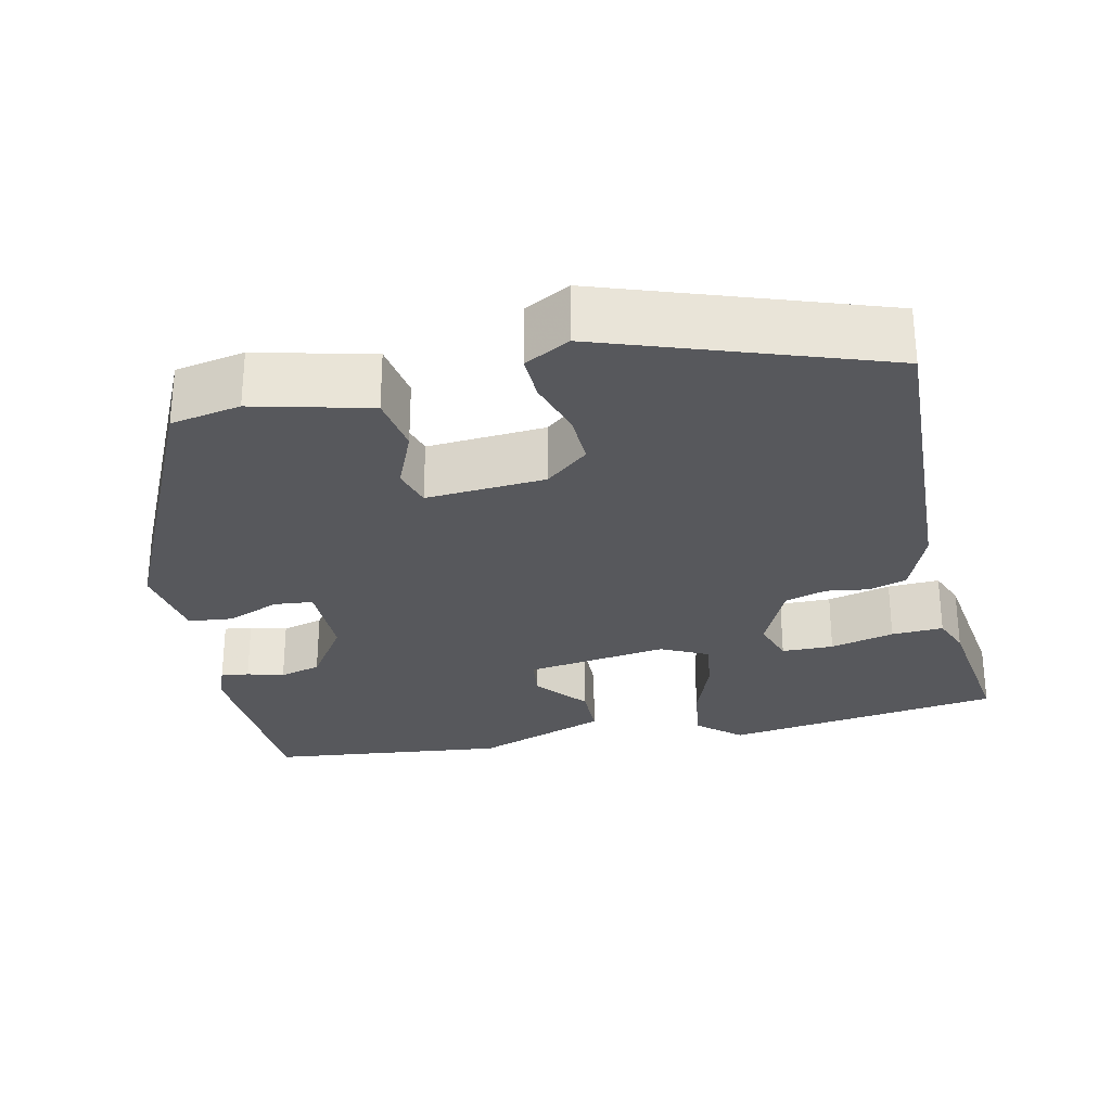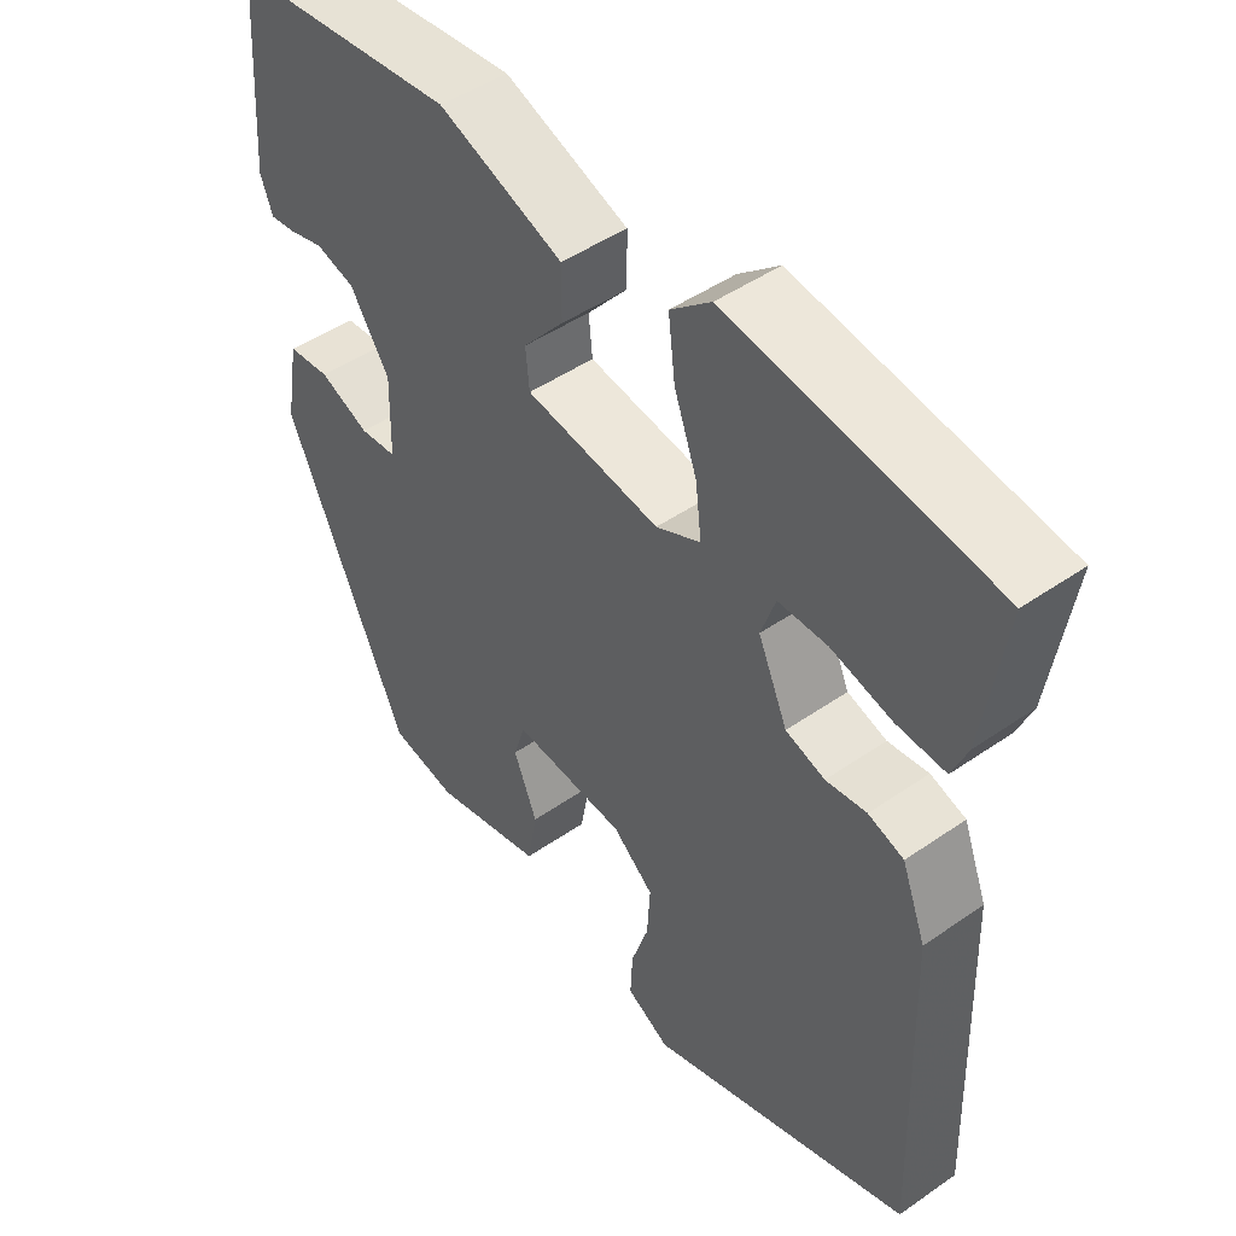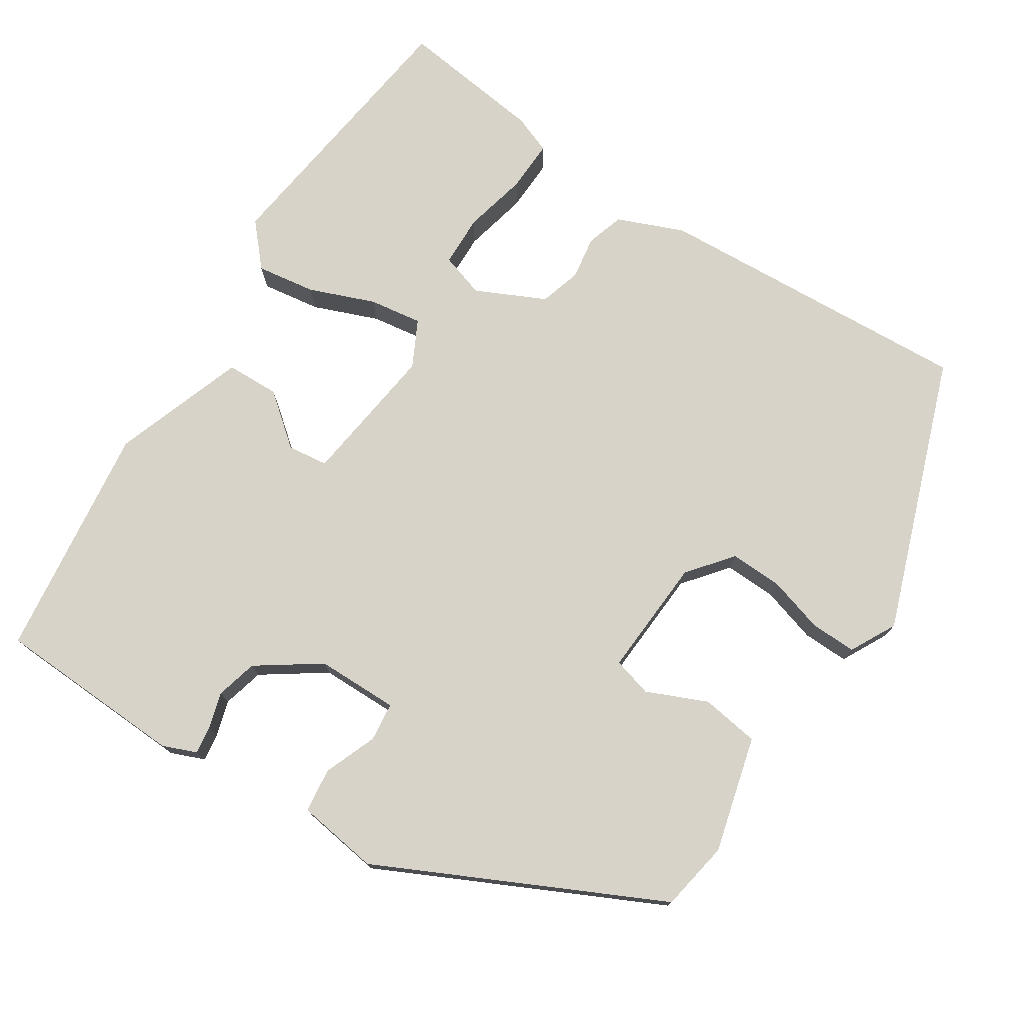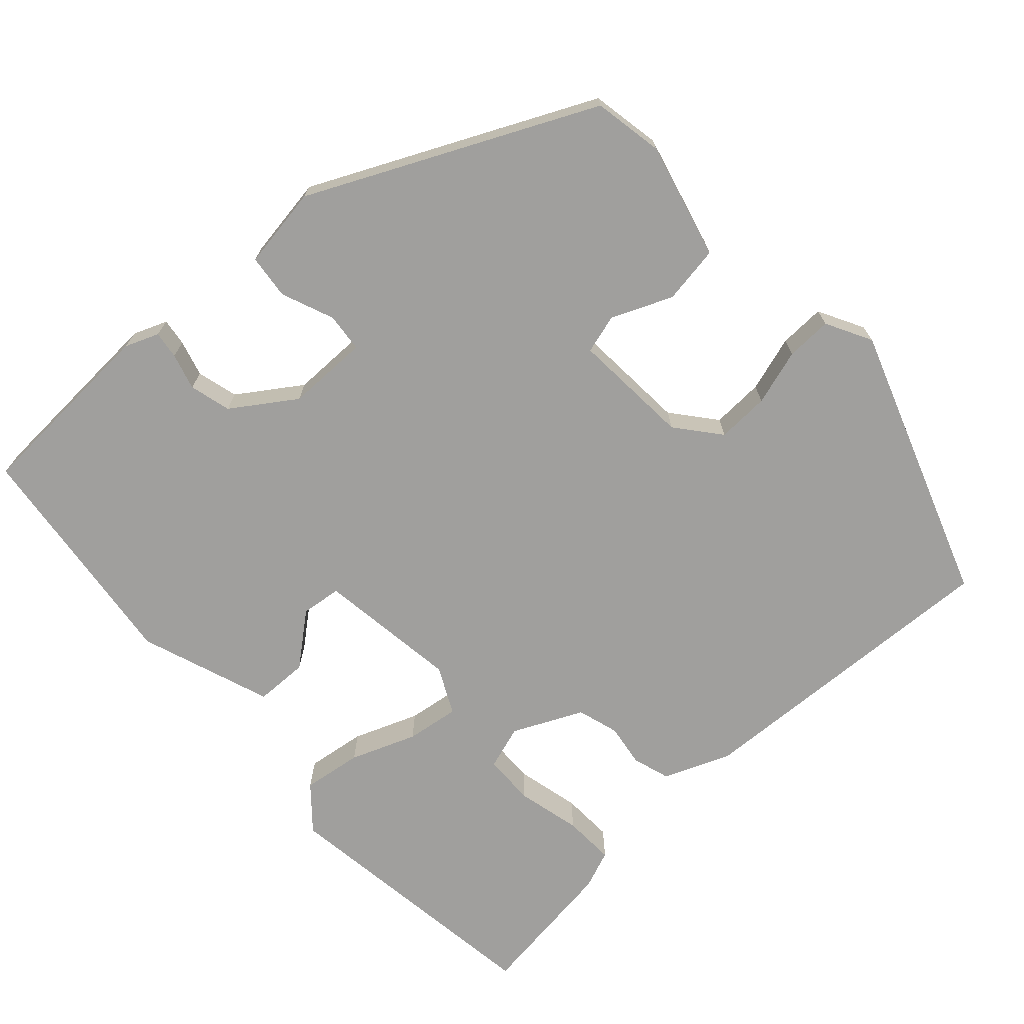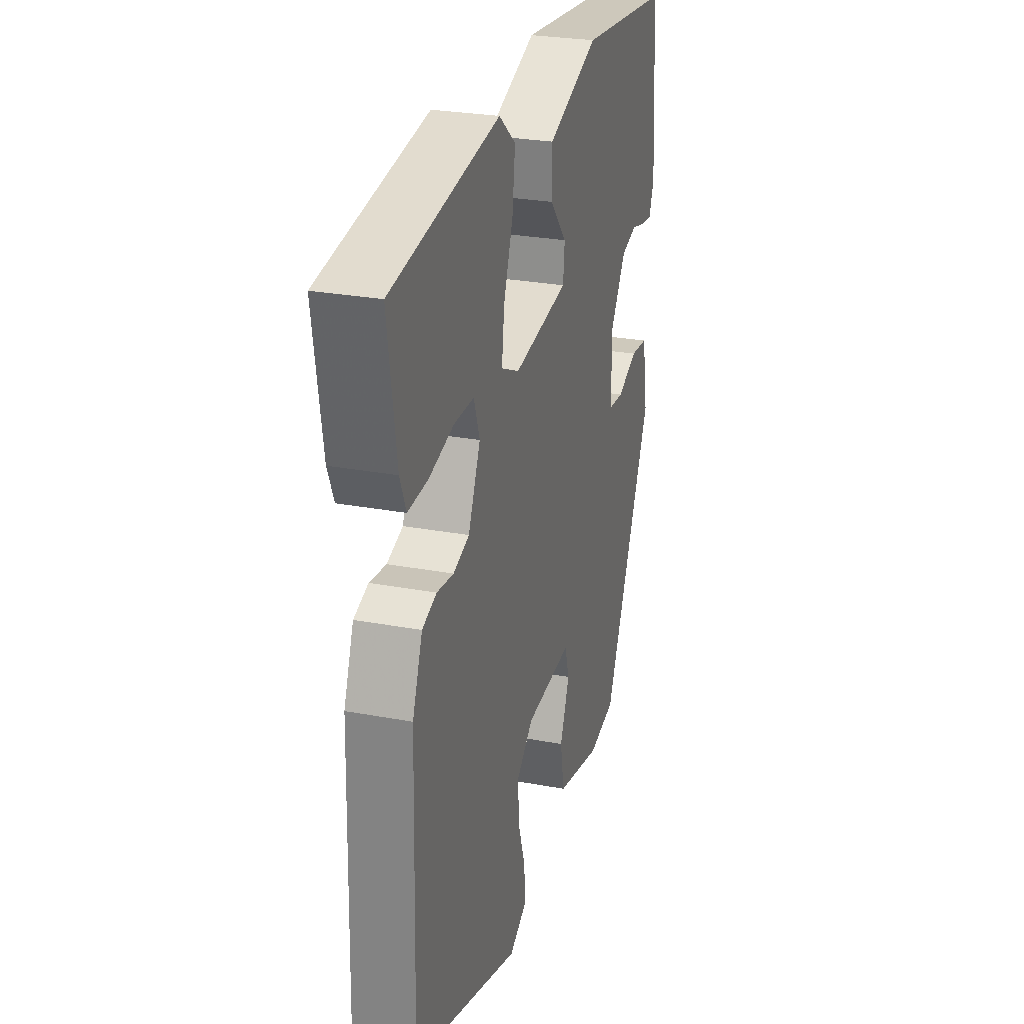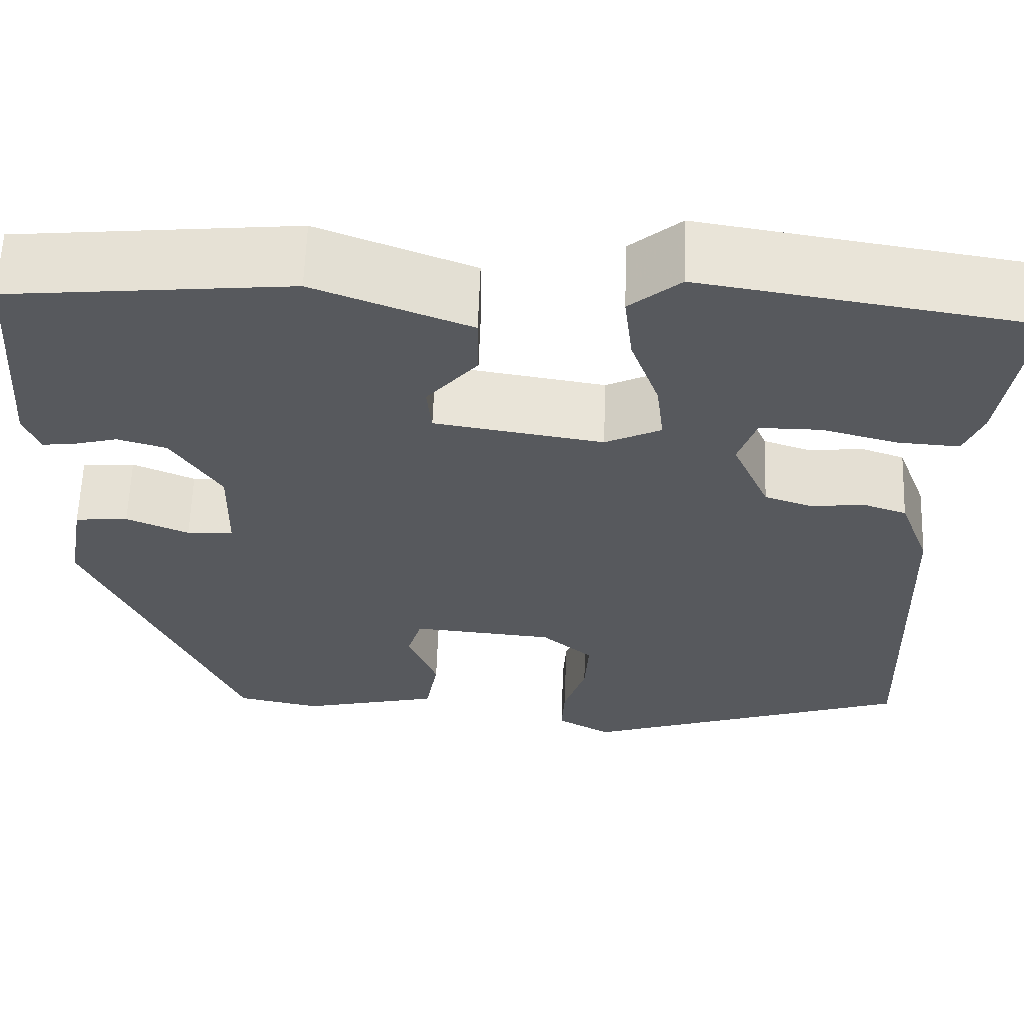
<metadata>
{"format":"obj","ext":"obj","renderer":"f3d","projection":"perspective","resolution":1024,"background":"white","views":[{"elev":-28.5,"azim":-168.4,"up":"+Y"},{"elev":46.8,"azim":-128.3,"up":"+Z"},{"elev":75.8,"azim":121.3,"up":"+Y"},{"elev":-71.3,"azim":131.2,"up":"+Y"},{"elev":27.0,"azim":-73.7,"up":"+Z"},{"elev":60.9,"azim":-178.0,"up":"+Z"}]}
</metadata>
<code>
v 0.314 0.07 -0.44
v 0.226 0.07 -0.458
v 0.079 0.07 -0.424
v 0.066 0.07 -0.351
v 0.097 0.07 -0.274
v 0.082 0.07 -0.225
v -0.068 0.07 -0.238
v -0.122 0.07 -0.284
v -0.118 0.07 -0.35
v -0.095 0.07 -0.42
v -0.092 0.07 -0.478
v -0.149 0.07 -0.51
v -0.498 0.07 -0.395
v -0.486 0.07 0.009
v -0.454 0.07 0.093
v -0.407 0.07 0.109
v -0.353 0.07 0.102
v -0.301 0.07 0.119
v -0.262 0.07 0.207
v -0.281 0.07 0.262
v -0.346 0.07 0.262
v -0.426 0.07 0.241
v -0.491 0.07 0.237
v -0.511 0.07 0.285
v -0.539 0.07 0.467
v -0.19 0.07 0.522
v -0.136 0.07 0.477
v -0.145 0.07 0.402
v -0.175 0.07 0.319
v -0.183 0.07 0.252
v -0.124 0.07 0.224
v 0.054 0.07 0.252
v 0.059 0.07 0.303
v 0.005 0.07 0.366
v 0.005 0.07 0.433
v 0.17 0.07 0.496
v 0.468 0.07 0.467
v 0.485 0.07 0.227
v 0.469 0.07 0.184
v 0.434 0.07 0.188
v 0.388 0.07 0.2
v 0.336 0.07 0.185
v 0.284 0.07 0.105
v 0.286 0.07 0.002
v 0.335 0.07 -0.002
v 0.401 0.07 0.026
v 0.457 0.07 0.021
v 0.475 0.07 -0.082
v 0.314 0 -0.44
v 0.226 0 -0.458
v 0.079 0 -0.424
v 0.066 0 -0.351
v 0.097 0 -0.274
v 0.082 0 -0.225
v -0.068 0 -0.238
v -0.122 0 -0.284
v -0.118 0 -0.35
v -0.095 0 -0.42
v -0.092 0 -0.478
v -0.149 0 -0.51
v -0.498 0 -0.395
v -0.486 0 0.009
v -0.454 0 0.093
v -0.407 0 0.109
v -0.353 0 0.102
v -0.301 0 0.119
v -0.262 0 0.207
v -0.281 0 0.262
v -0.346 0 0.262
v -0.426 0 0.241
v -0.491 0 0.237
v -0.511 0 0.285
v -0.539 0 0.467
v -0.19 0 0.522
v -0.136 0 0.477
v -0.145 0 0.402
v -0.175 0 0.319
v -0.183 0 0.252
v -0.124 0 0.224
v 0.054 0 0.252
v 0.059 0 0.303
v 0.005 0 0.366
v 0.005 0 0.433
v 0.17 0 0.496
v 0.468 0 0.467
v 0.485 0 0.227
v 0.469 0 0.184
v 0.434 0 0.188
v 0.388 0 0.2
v 0.336 0 0.185
v 0.284 0 0.105
v 0.286 0 0.002
v 0.335 0 -0.002
v 0.401 0 0.026
v 0.457 0 0.021
v 0.475 0 -0.082
f 45 46 47 48
f 44 45 48 1
f 38 39 40 41
f 36 37 38 41
f 36 41 42
f 33 34 35 36
f 32 33 36 42
f 31 32 42 43
f 26 27 28 29
f 26 29 30
f 25 26 30
f 21 22 23 24
f 20 21 24 25
f 14 15 16 17
f 14 17 18
f 13 14 18
f 12 13 18 19
f 9 10 11 12
f 8 9 12 19
f 2 3 4 5
f 44 1 2 5
f 44 5 6
f 31 43 44 6
f 30 31 6 7
f 20 25 30
f 19 20 30 7
f 7 8 19
f 96 95 94 93
f 49 96 93 92
f 89 88 87 86
f 89 86 85 84
f 90 89 84
f 84 83 82 81
f 90 84 81 80
f 91 90 80 79
f 77 76 75 74
f 78 77 74
f 78 74 73
f 72 71 70 69
f 73 72 69 68
f 65 64 63 62
f 66 65 62
f 66 62 61
f 67 66 61 60
f 60 59 58 57
f 67 60 57 56
f 53 52 51 50
f 53 50 49 92
f 54 53 92
f 54 92 91 79
f 55 54 79 78
f 78 73 68
f 55 78 68 67
f 67 56 55
f 1 49 50 2
f 2 50 51 3
f 3 51 52 4
f 4 52 53 5
f 5 53 54 6
f 6 54 55 7
f 7 55 56 8
f 8 56 57 9
f 9 57 58 10
f 10 58 59 11
f 11 59 60 12
f 12 60 61 13
f 13 61 62 14
f 14 62 63 15
f 15 63 64 16
f 16 64 65 17
f 17 65 66 18
f 18 66 67 19
f 19 67 68 20
f 20 68 69 21
f 21 69 70 22
f 22 70 71 23
f 23 71 72 24
f 24 72 73 25
f 25 73 74 26
f 26 74 75 27
f 27 75 76 28
f 28 76 77 29
f 29 77 78 30
f 30 78 79 31
f 31 79 80 32
f 32 80 81 33
f 33 81 82 34
f 34 82 83 35
f 35 83 84 36
f 36 84 85 37
f 37 85 86 38
f 38 86 87 39
f 39 87 88 40
f 40 88 89 41
f 41 89 90 42
f 42 90 91 43
f 43 91 92 44
f 44 92 93 45
f 45 93 94 46
f 46 94 95 47
f 47 95 96 48
f 48 96 49 1

</code>
